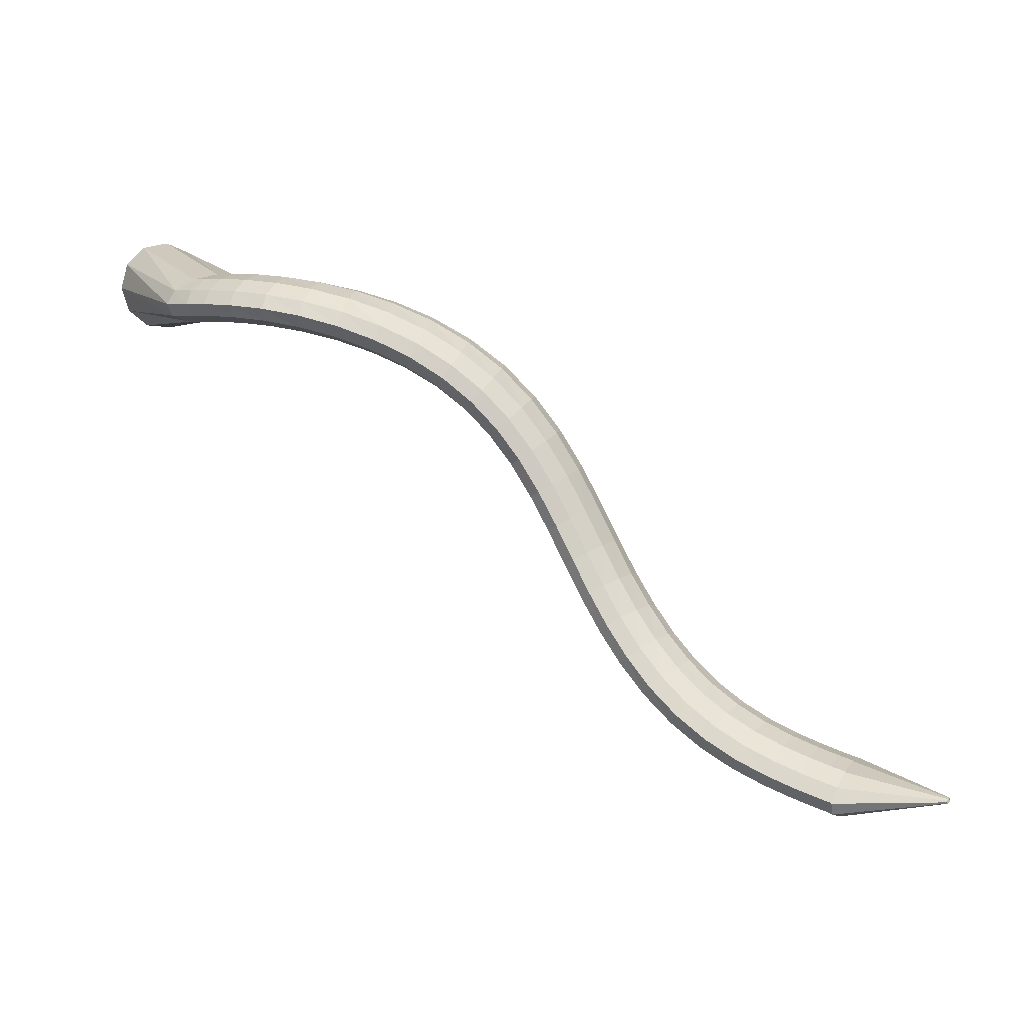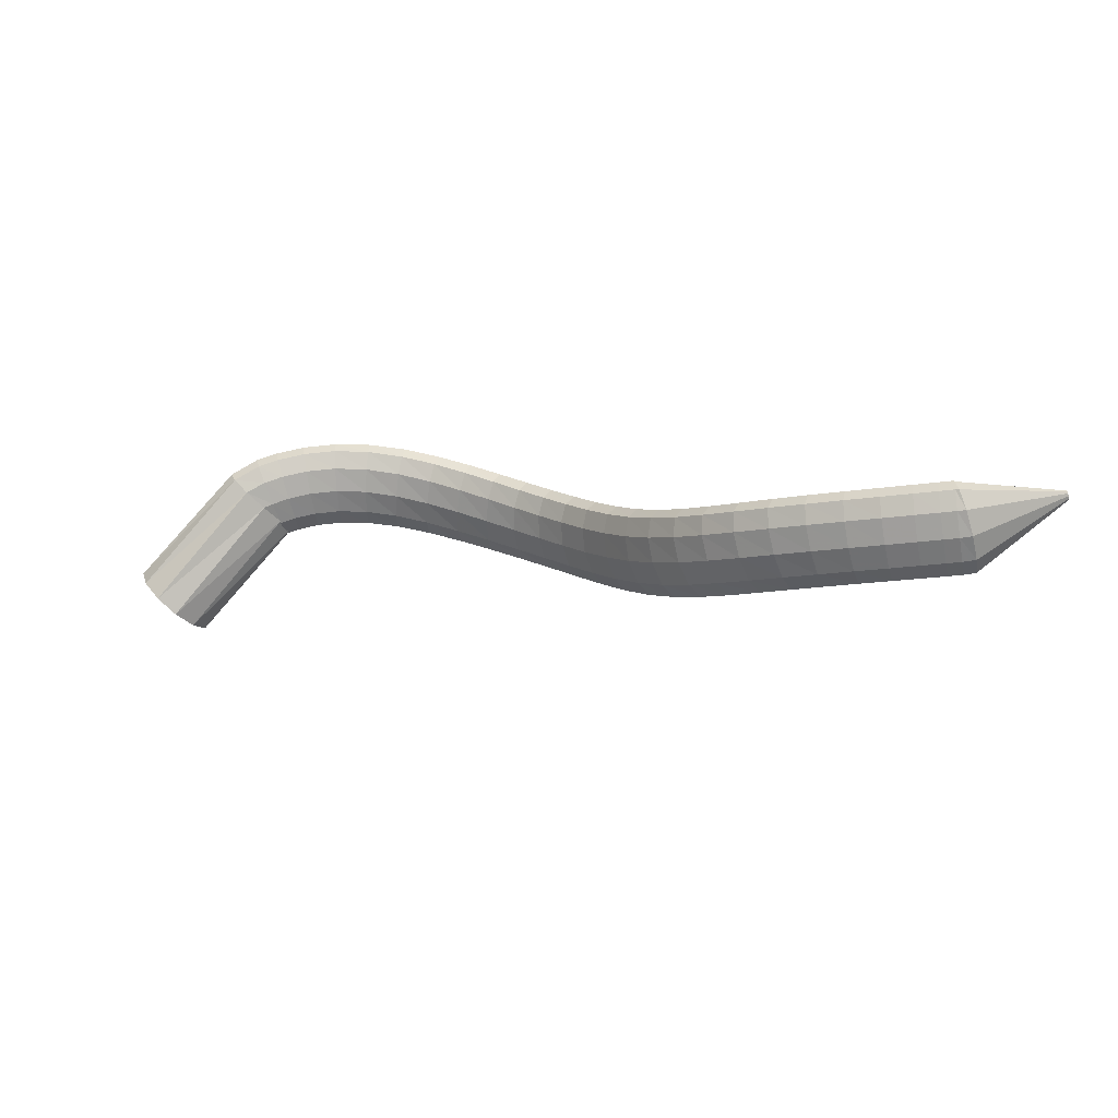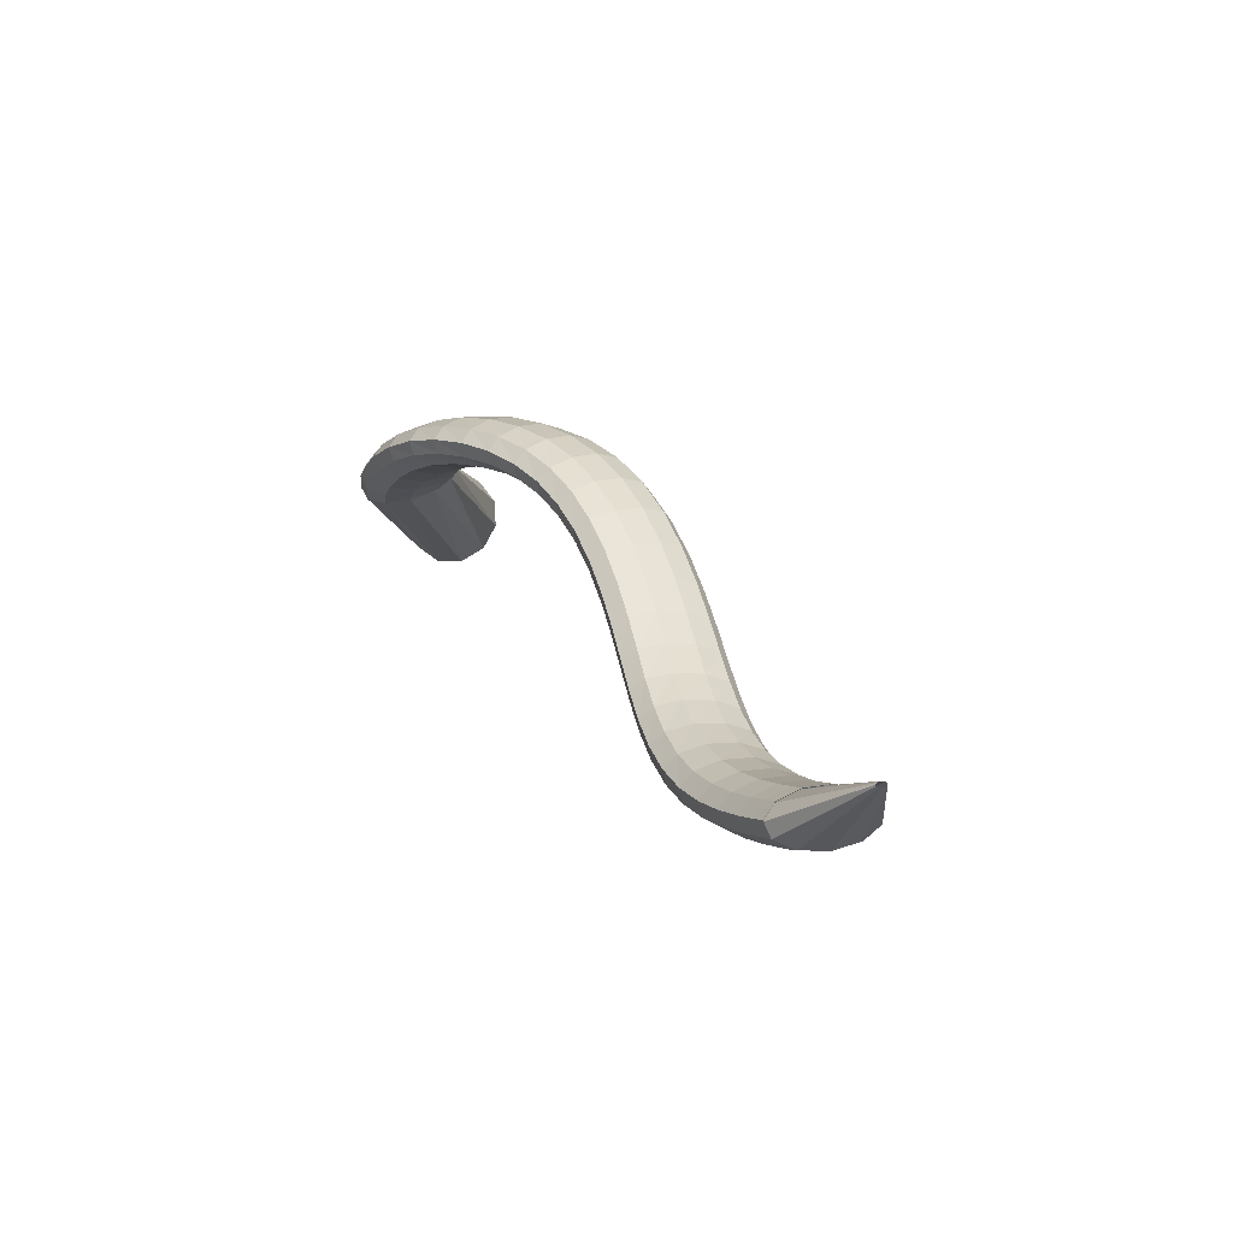
<metadata>
{"format":"obj","ext":"obj","renderer":"f3d","projection":"perspective","resolution":1024,"background":"white","views":[{"elev":7.1,"azim":14.1,"up":"+Y"},{"elev":9.0,"azim":-5.0,"up":"+Z"},{"elev":-17.6,"azim":56.0,"up":"+Y"}]}
</metadata>
<code>
g tube1
v 169.3 166.2 118.1
v 171.2 167.5 116.5
v 172.4 169.9 115.7
v 172.4 172.7 115.9
v 171.3 175 117.1
v 169.4 176 118.9
v 167.3 175.5 120.8
v 165.7 173.6 122
v 165.1 170.8 122.3
v 165.6 168.2 121.6
v 167.2 166.4 120
v 169.3 166.2 118.1
v 179.9 167.4 130.6
v 181.8 168.3 128.9
v 183 169.7 127.8
v 183.2 171.2 127.8
v 182.2 172.2 128.8
v 180.5 172.5 130.5
v 178.4 172 132.4
v 176.8 170.8 133.9
v 176.1 169.3 134.4
v 176.5 168 133.9
v 177.9 167.3 132.5
v 179.9 167.4 130.6
v 181 167.5 131.1
v 181.8 168.4 128.6
v 182.3 169.8 127.1
v 182.3 171.3 127
v 181.8 172.3 128.3
v 181 172.6 130.6
v 180.1 172 133.2
v 179.4 170.8 135.3
v 179.1 169.3 136.1
v 179.4 168 135.5
v 180 167.3 133.6
v 181 167.5 131.1
v 182.8 167.5 131.7
v 183.5 168.4 129.2
v 183.9 169.8 127.6
v 184 171.3 127.5
v 183.6 172.3 128.9
v 183 172.6 131.3
v 182.3 172.1 133.9
v 181.7 170.9 136
v 181.5 169.4 136.9
v 181.6 168.1 136.3
v 182.1 167.4 134.3
v 182.8 167.5 131.7
v 185.4 167.5 132.3
v 185.9 168.4 129.7
v 186.2 169.8 128.2
v 186.3 171.2 128
v 186.2 172.2 129.4
v 185.8 172.5 131.9
v 185.3 172 134.6
v 184.9 170.8 136.7
v 184.7 169.3 137.6
v 184.7 168 136.9
v 185 167.3 135
v 185.4 167.5 132.3
v 188.6 167.2 132.6
v 188.8 168.2 130
v 189 169.6 128.4
v 189.2 171 128.4
v 189.3 172 129.8
v 189.2 172.3 132.3
v 189 171.7 135
v 188.7 170.4 137.1
v 188.5 168.9 138
v 188.4 167.7 137.3
v 188.4 167 135.3
v 188.6 167.2 132.6
v 192 166.7 132.5
v 192.1 167.7 130
v 192.3 169.2 128.4
v 192.5 170.6 128.4
v 192.8 171.6 129.8
v 193 171.7 132.3
v 193 171 135
v 192.9 169.7 137.1
v 192.7 168.2 138
v 192.4 167 137.2
v 192.1 166.4 135.2
v 192 166.7 132.5
v 195.6 165.9 132
v 195.6 167 129.5
v 195.8 168.5 128
v 196.2 169.9 128
v 196.6 170.7 129.4
v 197 170.8 131.9
v 197.2 170 134.6
v 197.1 168.6 136.7
v 196.8 167.1 137.5
v 196.3 166 136.8
v 195.9 165.5 134.7
v 195.6 165.9 132
v 199.3 164.7 131.3
v 199.2 165.9 128.8
v 199.5 167.4 127.4
v 200.1 168.8 127.4
v 200.7 169.5 128.8
v 201.1 169.4 131.2
v 201.3 168.6 133.9
v 201.2 167.1 136
v 200.7 165.7 136.7
v 200.1 164.6 136
v 199.6 164.2 134
v 199.3 164.7 131.3
v 202.8 163.1 130.4
v 202.9 164.3 128
v 203.3 165.8 126.5
v 204 167.1 126.5
v 204.7 167.8 128
v 205.2 167.6 130.4
v 205.3 166.7 133.1
v 205 165.3 135.1
v 204.4 163.8 135.9
v 203.7 162.8 135.1
v 203.1 162.5 133.1
v 202.8 163.1 130.4
v 206.1 161.1 129.6
v 206.4 162.3 127.1
v 207.1 163.7 125.7
v 207.9 164.9 125.7
v 208.6 165.5 127.2
v 209.1 165.3 129.6
v 209 164.3 132.3
v 208.5 163 134.3
v 207.7 161.6 135
v 206.9 160.7 134.3
v 206.3 160.5 132.2
v 206.1 161.1 129.6
v 209.2 158.7 128.8
v 209.7 159.8 126.4
v 210.5 161.1 125
v 211.5 162.1 125
v 212.3 162.6 126.4
v 212.6 162.4 128.9
v 212.4 161.6 131.6
v 211.7 160.3 133.6
v 210.7 159.1 134.3
v 209.8 158.3 133.6
v 209.2 158.1 131.5
v 209.2 158.7 128.8
v 211.9 155.8 128.3
v 212.6 156.8 125.8
v 213.7 157.9 124.4
v 214.8 158.8 124.4
v 215.6 159.3 125.8
v 215.8 159.1 128.3
v 215.4 158.4 131
v 214.5 157.3 133
v 213.3 156.2 133.8
v 212.3 155.5 133
v 211.8 155.3 131
v 211.9 155.8 128.3
v 214.3 152.6 127.9
v 215.1 153.4 125.4
v 216.4 154.3 123.9
v 217.6 155.1 123.9
v 218.4 155.5 125.4
v 218.5 155.4 127.9
v 218 154.8 130.6
v 216.9 153.9 132.6
v 215.7 153 133.4
v 214.6 152.4 132.6
v 214.1 152.2 130.6
v 214.3 152.6 127.9
v 216.5 149 127.7
v 217.4 149.6 125.2
v 218.7 150.4 123.7
v 220 151.1 123.7
v 220.8 151.6 125.1
v 220.9 151.5 127.6
v 220.3 151.1 130.3
v 219.1 150.3 132.4
v 217.8 149.5 133.2
v 216.7 148.9 132.4
v 216.2 148.7 130.4
v 216.5 149 127.7
v 218.5 145.2 127.6
v 219.5 145.7 125.1
v 220.9 146.4 123.6
v 222.2 147.1 123.6
v 223 147.5 125.1
v 223 147.6 127.6
v 222.3 147.3 130.3
v 221.1 146.7 132.4
v 219.7 146 133.2
v 218.6 145.4 132.4
v 218.2 145.1 130.3
v 218.5 145.2 127.6
v 220.5 141.4 127.8
v 221.6 141.8 125.3
v 223 142.4 123.8
v 224.2 143.1 123.8
v 225 143.6 125.3
v 225 143.8 127.8
v 224.2 143.6 130.5
v 222.9 143.1 132.5
v 221.6 142.4 133.3
v 220.5 141.8 132.5
v 220.1 141.4 130.5
v 220.5 141.4 127.8
v 222.6 137.7 128.2
v 223.7 138 125.7
v 225.1 138.6 124.2
v 226.4 139.4 124.2
v 227.1 140 125.7
v 227 140.3 128.2
v 226.1 140.1 130.9
v 224.8 139.6 132.9
v 223.5 138.9 133.7
v 222.4 138.2 132.9
v 222.1 137.7 130.8
v 222.6 137.7 128.2
v 224.9 134.1 128.7
v 226 134.5 126.3
v 227.4 135.1 124.8
v 228.6 136 124.8
v 229.2 136.7 126.3
v 229.1 137 128.7
v 228.2 136.9 131.4
v 226.8 136.4 133.4
v 225.5 135.6 134.2
v 224.6 134.8 133.4
v 224.3 134.2 131.4
v 224.9 134.1 128.7
v 227.4 130.8 129.4
v 228.6 131.2 127
v 229.9 132 125.5
v 231 132.9 125.5
v 231.6 133.7 127
v 231.3 134.1 129.4
v 230.4 133.9 132.1
v 229.1 133.3 134.1
v 227.8 132.4 134.9
v 226.9 131.5 134.1
v 226.8 130.9 132
v 227.4 130.8 129.4
v 230.2 127.8 130.1
v 231.3 128.3 127.7
v 232.6 129.2 126.2
v 233.6 130.2 126.2
v 234 131.1 127.7
v 233.8 131.4 130.2
v 232.8 131.2 132.8
v 231.6 130.5 134.8
v 230.4 129.4 135.6
v 229.6 128.5 134.8
v 229.6 127.9 132.8
v 230.2 127.8 130.1
v 233.2 125.1 130.8
v 234.3 125.8 128.4
v 235.4 126.8 126.9
v 236.3 128 126.9
v 236.7 128.8 128.4
v 236.4 129.1 130.8
v 235.5 128.8 133.5
v 234.4 127.9 135.5
v 233.3 126.8 136.3
v 232.7 125.7 135.5
v 232.6 125.1 133.5
v 233.2 125.1 130.8
v 236.5 122.9 131.5
v 237.4 123.6 129
v 238.4 124.8 127.5
v 239.2 126 127.5
v 239.5 126.9 129
v 239.2 127.2 131.4
v 238.4 126.8 134.1
v 237.4 125.8 136.2
v 236.5 124.5 136.9
v 236 123.4 136.2
v 236 122.8 134.1
v 236.5 122.9 131.5
v 239.9 121 132
v 240.7 121.9 129.6
v 241.6 123.1 128.1
v 242.2 124.5 128
v 242.4 125.4 129.5
v 242.1 125.6 132
v 241.5 125.1 134.6
v 240.6 124 136.7
v 239.8 122.7 137.5
v 239.4 121.5 136.8
v 239.4 120.9 134.7
v 239.9 121 132
v 243.2 119.6 132.5
v 243.9 120.5 130
v 244.7 121.8 128.5
v 245.2 123.2 128.5
v 245.4 124.1 129.9
v 245.1 124.4 132.4
v 244.5 123.8 135.1
v 243.8 122.7 137.2
v 243.1 121.3 138
v 242.7 120.1 137.2
v 242.8 119.5 135.2
v 243.2 119.6 132.5
v 246.2 118.6 132.9
v 246.8 119.5 130.4
v 247.5 120.8 128.9
v 248 122.2 128.9
v 248.1 123.2 130.3
v 247.8 123.4 132.8
v 247.3 122.9 135.5
v 246.6 121.7 137.6
v 246 120.3 138.4
v 245.7 119 137.7
v 245.8 118.4 135.6
v 246.2 118.6 132.9
v 248.6 117.8 133.2
v 249.2 118.7 130.7
v 249.8 120.1 129.2
v 250.2 121.5 129.2
v 250.3 122.5 130.6
v 250.1 122.7 133.1
v 249.6 122.1 135.8
v 248.9 121 137.9
v 248.4 119.5 138.7
v 248.1 118.3 138
v 248.2 117.7 135.9
v 248.6 117.8 133.2
v 250.1 117.4 133.4
v 250.7 118.3 130.9
v 251.3 119.7 129.4
v 251.7 121.1 129.4
v 251.8 122 130.8
v 251.5 122.3 133.3
v 251 121.7 136
v 250.4 120.5 138.1
v 249.9 119.1 138.9
v 249.6 117.9 138.2
v 249.7 117.2 136.1
v 250.1 117.4 133.4
v 251.3 117.2 133.6
v 252.1 118.1 131.2
v 252.5 119.5 129.6
v 252.6 120.9 129.5
v 252.2 121.9 130.8
v 251.5 122.2 133.2
v 250.7 121.7 135.9
v 250.1 120.5 138
v 249.8 119 138.8
v 250 117.7 138.2
v 250.5 117 136.2
v 251.3 117.2 133.6
v 261.5 119.4 137.2
v 261.6 119.5 136.9
v 261.7 119.7 136.8
v 261.7 119.8 136.8
v 261.6 119.9 136.9
v 261.6 120 137.1
v 261.5 119.9 137.4
v 261.4 119.8 137.6
v 261.4 119.6 137.7
v 261.4 119.5 137.6
v 261.5 119.4 137.4
v 261.5 119.4 137.2
f 1 2 14
f 14 13 1
f 2 3 15
f 15 14 2
f 3 4 16
f 16 15 3
f 4 5 17
f 17 16 4
f 5 6 18
f 18 17 5
f 6 7 19
f 19 18 6
f 7 8 20
f 20 19 7
f 8 9 21
f 21 20 8
f 9 10 22
f 22 21 9
f 10 11 23
f 23 22 10
f 11 12 24
f 24 23 11
f 13 14 26
f 26 25 13
f 14 15 27
f 27 26 14
f 15 16 28
f 28 27 15
f 16 17 29
f 29 28 16
f 17 18 30
f 30 29 17
f 18 19 31
f 31 30 18
f 19 20 32
f 32 31 19
f 20 21 33
f 33 32 20
f 21 22 34
f 34 33 21
f 22 23 35
f 35 34 22
f 23 24 36
f 36 35 23
f 25 26 38
f 38 37 25
f 26 27 39
f 39 38 26
f 27 28 40
f 40 39 27
f 28 29 41
f 41 40 28
f 29 30 42
f 42 41 29
f 30 31 43
f 43 42 30
f 31 32 44
f 44 43 31
f 32 33 45
f 45 44 32
f 33 34 46
f 46 45 33
f 34 35 47
f 47 46 34
f 35 36 48
f 48 47 35
f 37 38 50
f 50 49 37
f 38 39 51
f 51 50 38
f 39 40 52
f 52 51 39
f 40 41 53
f 53 52 40
f 41 42 54
f 54 53 41
f 42 43 55
f 55 54 42
f 43 44 56
f 56 55 43
f 44 45 57
f 57 56 44
f 45 46 58
f 58 57 45
f 46 47 59
f 59 58 46
f 47 48 60
f 60 59 47
f 49 50 62
f 62 61 49
f 50 51 63
f 63 62 50
f 51 52 64
f 64 63 51
f 52 53 65
f 65 64 52
f 53 54 66
f 66 65 53
f 54 55 67
f 67 66 54
f 55 56 68
f 68 67 55
f 56 57 69
f 69 68 56
f 57 58 70
f 70 69 57
f 58 59 71
f 71 70 58
f 59 60 72
f 72 71 59
f 61 62 74
f 74 73 61
f 62 63 75
f 75 74 62
f 63 64 76
f 76 75 63
f 64 65 77
f 77 76 64
f 65 66 78
f 78 77 65
f 66 67 79
f 79 78 66
f 67 68 80
f 80 79 67
f 68 69 81
f 81 80 68
f 69 70 82
f 82 81 69
f 70 71 83
f 83 82 70
f 71 72 84
f 84 83 71
f 73 74 86
f 86 85 73
f 74 75 87
f 87 86 74
f 75 76 88
f 88 87 75
f 76 77 89
f 89 88 76
f 77 78 90
f 90 89 77
f 78 79 91
f 91 90 78
f 79 80 92
f 92 91 79
f 80 81 93
f 93 92 80
f 81 82 94
f 94 93 81
f 82 83 95
f 95 94 82
f 83 84 96
f 96 95 83
f 85 86 98
f 98 97 85
f 86 87 99
f 99 98 86
f 87 88 100
f 100 99 87
f 88 89 101
f 101 100 88
f 89 90 102
f 102 101 89
f 90 91 103
f 103 102 90
f 91 92 104
f 104 103 91
f 92 93 105
f 105 104 92
f 93 94 106
f 106 105 93
f 94 95 107
f 107 106 94
f 95 96 108
f 108 107 95
f 97 98 110
f 110 109 97
f 98 99 111
f 111 110 98
f 99 100 112
f 112 111 99
f 100 101 113
f 113 112 100
f 101 102 114
f 114 113 101
f 102 103 115
f 115 114 102
f 103 104 116
f 116 115 103
f 104 105 117
f 117 116 104
f 105 106 118
f 118 117 105
f 106 107 119
f 119 118 106
f 107 108 120
f 120 119 107
f 109 110 122
f 122 121 109
f 110 111 123
f 123 122 110
f 111 112 124
f 124 123 111
f 112 113 125
f 125 124 112
f 113 114 126
f 126 125 113
f 114 115 127
f 127 126 114
f 115 116 128
f 128 127 115
f 116 117 129
f 129 128 116
f 117 118 130
f 130 129 117
f 118 119 131
f 131 130 118
f 119 120 132
f 132 131 119
f 121 122 134
f 134 133 121
f 122 123 135
f 135 134 122
f 123 124 136
f 136 135 123
f 124 125 137
f 137 136 124
f 125 126 138
f 138 137 125
f 126 127 139
f 139 138 126
f 127 128 140
f 140 139 127
f 128 129 141
f 141 140 128
f 129 130 142
f 142 141 129
f 130 131 143
f 143 142 130
f 131 132 144
f 144 143 131
f 133 134 146
f 146 145 133
f 134 135 147
f 147 146 134
f 135 136 148
f 148 147 135
f 136 137 149
f 149 148 136
f 137 138 150
f 150 149 137
f 138 139 151
f 151 150 138
f 139 140 152
f 152 151 139
f 140 141 153
f 153 152 140
f 141 142 154
f 154 153 141
f 142 143 155
f 155 154 142
f 143 144 156
f 156 155 143
f 145 146 158
f 158 157 145
f 146 147 159
f 159 158 146
f 147 148 160
f 160 159 147
f 148 149 161
f 161 160 148
f 149 150 162
f 162 161 149
f 150 151 163
f 163 162 150
f 151 152 164
f 164 163 151
f 152 153 165
f 165 164 152
f 153 154 166
f 166 165 153
f 154 155 167
f 167 166 154
f 155 156 168
f 168 167 155
f 157 158 170
f 170 169 157
f 158 159 171
f 171 170 158
f 159 160 172
f 172 171 159
f 160 161 173
f 173 172 160
f 161 162 174
f 174 173 161
f 162 163 175
f 175 174 162
f 163 164 176
f 176 175 163
f 164 165 177
f 177 176 164
f 165 166 178
f 178 177 165
f 166 167 179
f 179 178 166
f 167 168 180
f 180 179 167
f 169 170 182
f 182 181 169
f 170 171 183
f 183 182 170
f 171 172 184
f 184 183 171
f 172 173 185
f 185 184 172
f 173 174 186
f 186 185 173
f 174 175 187
f 187 186 174
f 175 176 188
f 188 187 175
f 176 177 189
f 189 188 176
f 177 178 190
f 190 189 177
f 178 179 191
f 191 190 178
f 179 180 192
f 192 191 179
f 181 182 194
f 194 193 181
f 182 183 195
f 195 194 182
f 183 184 196
f 196 195 183
f 184 185 197
f 197 196 184
f 185 186 198
f 198 197 185
f 186 187 199
f 199 198 186
f 187 188 200
f 200 199 187
f 188 189 201
f 201 200 188
f 189 190 202
f 202 201 189
f 190 191 203
f 203 202 190
f 191 192 204
f 204 203 191
f 193 194 206
f 206 205 193
f 194 195 207
f 207 206 194
f 195 196 208
f 208 207 195
f 196 197 209
f 209 208 196
f 197 198 210
f 210 209 197
f 198 199 211
f 211 210 198
f 199 200 212
f 212 211 199
f 200 201 213
f 213 212 200
f 201 202 214
f 214 213 201
f 202 203 215
f 215 214 202
f 203 204 216
f 216 215 203
f 205 206 218
f 218 217 205
f 206 207 219
f 219 218 206
f 207 208 220
f 220 219 207
f 208 209 221
f 221 220 208
f 209 210 222
f 222 221 209
f 210 211 223
f 223 222 210
f 211 212 224
f 224 223 211
f 212 213 225
f 225 224 212
f 213 214 226
f 226 225 213
f 214 215 227
f 227 226 214
f 215 216 228
f 228 227 215
f 217 218 230
f 230 229 217
f 218 219 231
f 231 230 218
f 219 220 232
f 232 231 219
f 220 221 233
f 233 232 220
f 221 222 234
f 234 233 221
f 222 223 235
f 235 234 222
f 223 224 236
f 236 235 223
f 224 225 237
f 237 236 224
f 225 226 238
f 238 237 225
f 226 227 239
f 239 238 226
f 227 228 240
f 240 239 227
f 229 230 242
f 242 241 229
f 230 231 243
f 243 242 230
f 231 232 244
f 244 243 231
f 232 233 245
f 245 244 232
f 233 234 246
f 246 245 233
f 234 235 247
f 247 246 234
f 235 236 248
f 248 247 235
f 236 237 249
f 249 248 236
f 237 238 250
f 250 249 237
f 238 239 251
f 251 250 238
f 239 240 252
f 252 251 239
f 241 242 254
f 254 253 241
f 242 243 255
f 255 254 242
f 243 244 256
f 256 255 243
f 244 245 257
f 257 256 244
f 245 246 258
f 258 257 245
f 246 247 259
f 259 258 246
f 247 248 260
f 260 259 247
f 248 249 261
f 261 260 248
f 249 250 262
f 262 261 249
f 250 251 263
f 263 262 250
f 251 252 264
f 264 263 251
f 253 254 266
f 266 265 253
f 254 255 267
f 267 266 254
f 255 256 268
f 268 267 255
f 256 257 269
f 269 268 256
f 257 258 270
f 270 269 257
f 258 259 271
f 271 270 258
f 259 260 272
f 272 271 259
f 260 261 273
f 273 272 260
f 261 262 274
f 274 273 261
f 262 263 275
f 275 274 262
f 263 264 276
f 276 275 263
f 265 266 278
f 278 277 265
f 266 267 279
f 279 278 266
f 267 268 280
f 280 279 267
f 268 269 281
f 281 280 268
f 269 270 282
f 282 281 269
f 270 271 283
f 283 282 270
f 271 272 284
f 284 283 271
f 272 273 285
f 285 284 272
f 273 274 286
f 286 285 273
f 274 275 287
f 287 286 274
f 275 276 288
f 288 287 275
f 277 278 290
f 290 289 277
f 278 279 291
f 291 290 278
f 279 280 292
f 292 291 279
f 280 281 293
f 293 292 280
f 281 282 294
f 294 293 281
f 282 283 295
f 295 294 282
f 283 284 296
f 296 295 283
f 284 285 297
f 297 296 284
f 285 286 298
f 298 297 285
f 286 287 299
f 299 298 286
f 287 288 300
f 300 299 287
f 289 290 302
f 302 301 289
f 290 291 303
f 303 302 290
f 291 292 304
f 304 303 291
f 292 293 305
f 305 304 292
f 293 294 306
f 306 305 293
f 294 295 307
f 307 306 294
f 295 296 308
f 308 307 295
f 296 297 309
f 309 308 296
f 297 298 310
f 310 309 297
f 298 299 311
f 311 310 298
f 299 300 312
f 312 311 299
f 301 302 314
f 314 313 301
f 302 303 315
f 315 314 302
f 303 304 316
f 316 315 303
f 304 305 317
f 317 316 304
f 305 306 318
f 318 317 305
f 306 307 319
f 319 318 306
f 307 308 320
f 320 319 307
f 308 309 321
f 321 320 308
f 309 310 322
f 322 321 309
f 310 311 323
f 323 322 310
f 311 312 324
f 324 323 311
f 313 314 326
f 326 325 313
f 314 315 327
f 327 326 314
f 315 316 328
f 328 327 315
f 316 317 329
f 329 328 316
f 317 318 330
f 330 329 317
f 318 319 331
f 331 330 318
f 319 320 332
f 332 331 319
f 320 321 333
f 333 332 320
f 321 322 334
f 334 333 321
f 322 323 335
f 335 334 322
f 323 324 336
f 336 335 323
f 325 326 338
f 338 337 325
f 326 327 339
f 339 338 326
f 327 328 340
f 340 339 327
f 328 329 341
f 341 340 328
f 329 330 342
f 342 341 329
f 330 331 343
f 343 342 330
f 331 332 344
f 344 343 331
f 332 333 345
f 345 344 332
f 333 334 346
f 346 345 333
f 334 335 347
f 347 346 334
f 335 336 348
f 348 347 335
f 337 338 350
f 350 349 337
f 338 339 351
f 351 350 338
f 339 340 352
f 352 351 339
f 340 341 353
f 353 352 340
f 341 342 354
f 354 353 341
f 342 343 355
f 355 354 342
f 343 344 356
f 356 355 343
f 344 345 357
f 357 356 344
f 345 346 358
f 358 357 345
f 346 347 359
f 359 358 346
f 347 348 360
f 360 359 347
g

</code>
